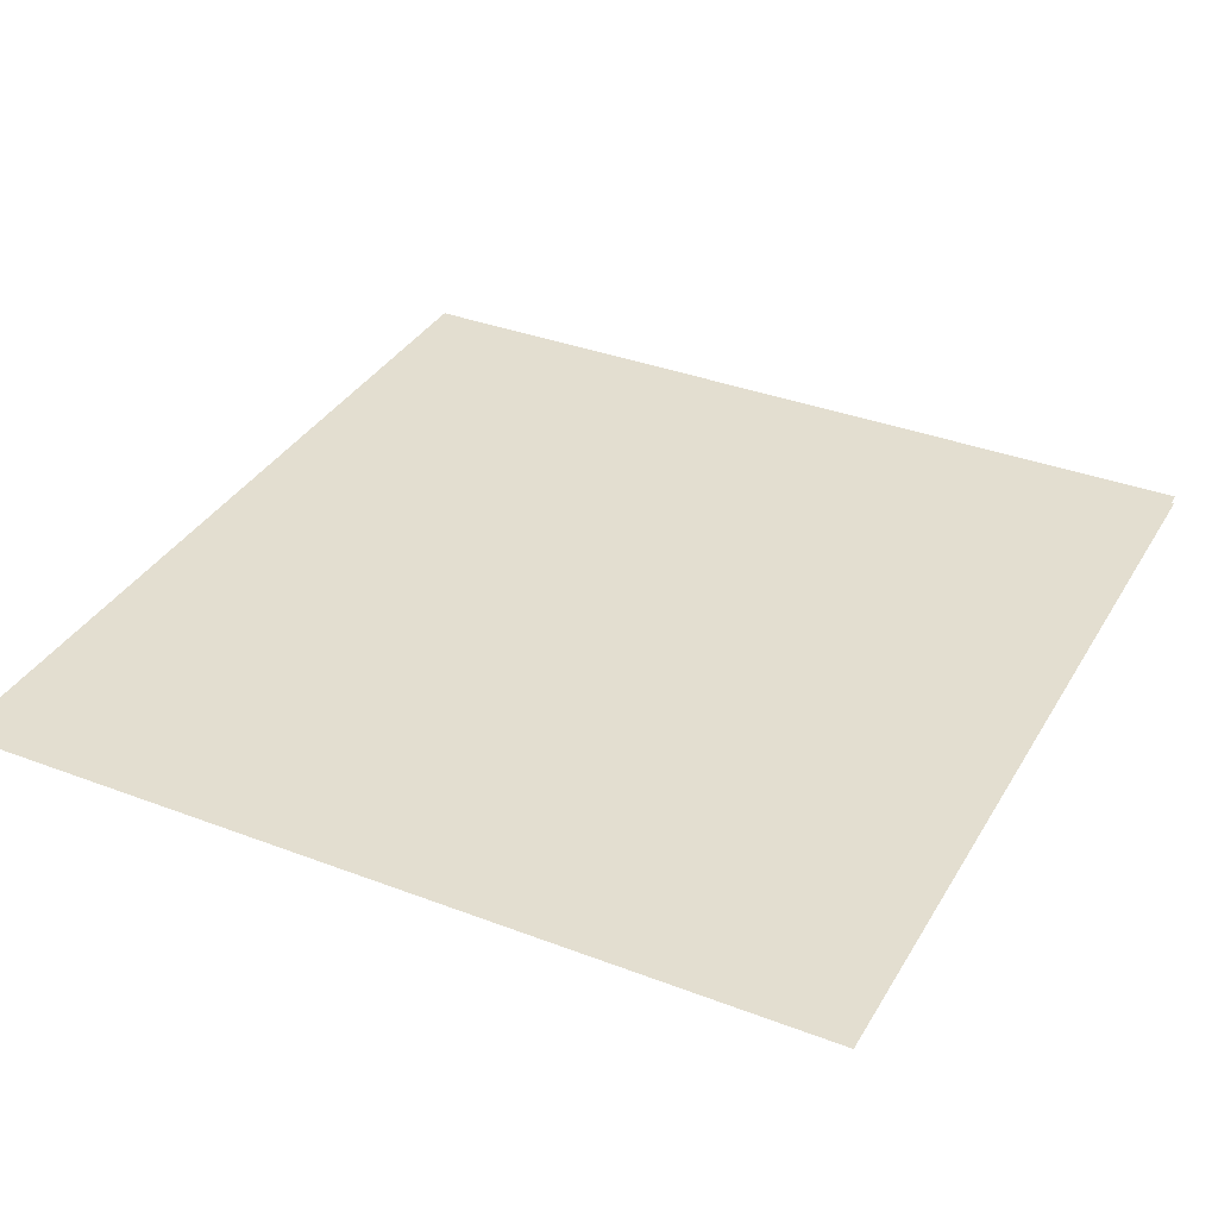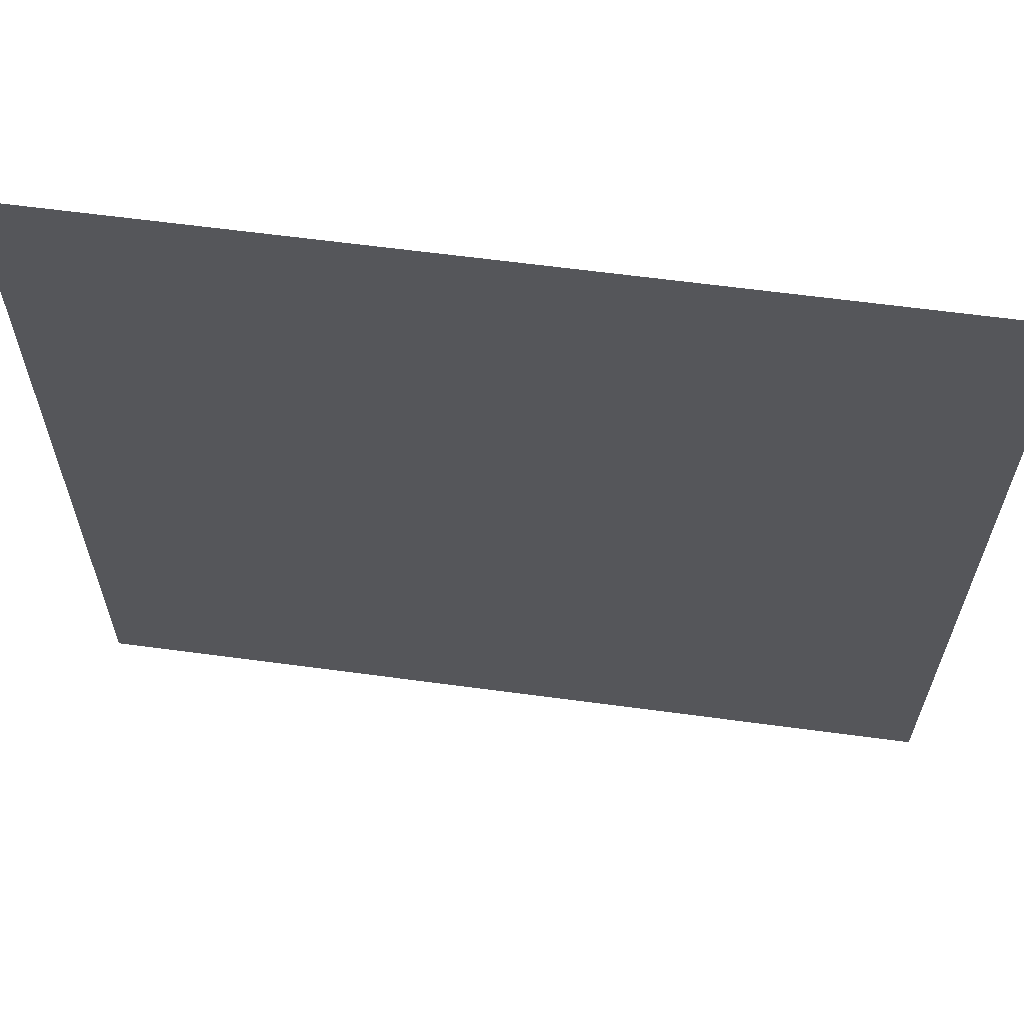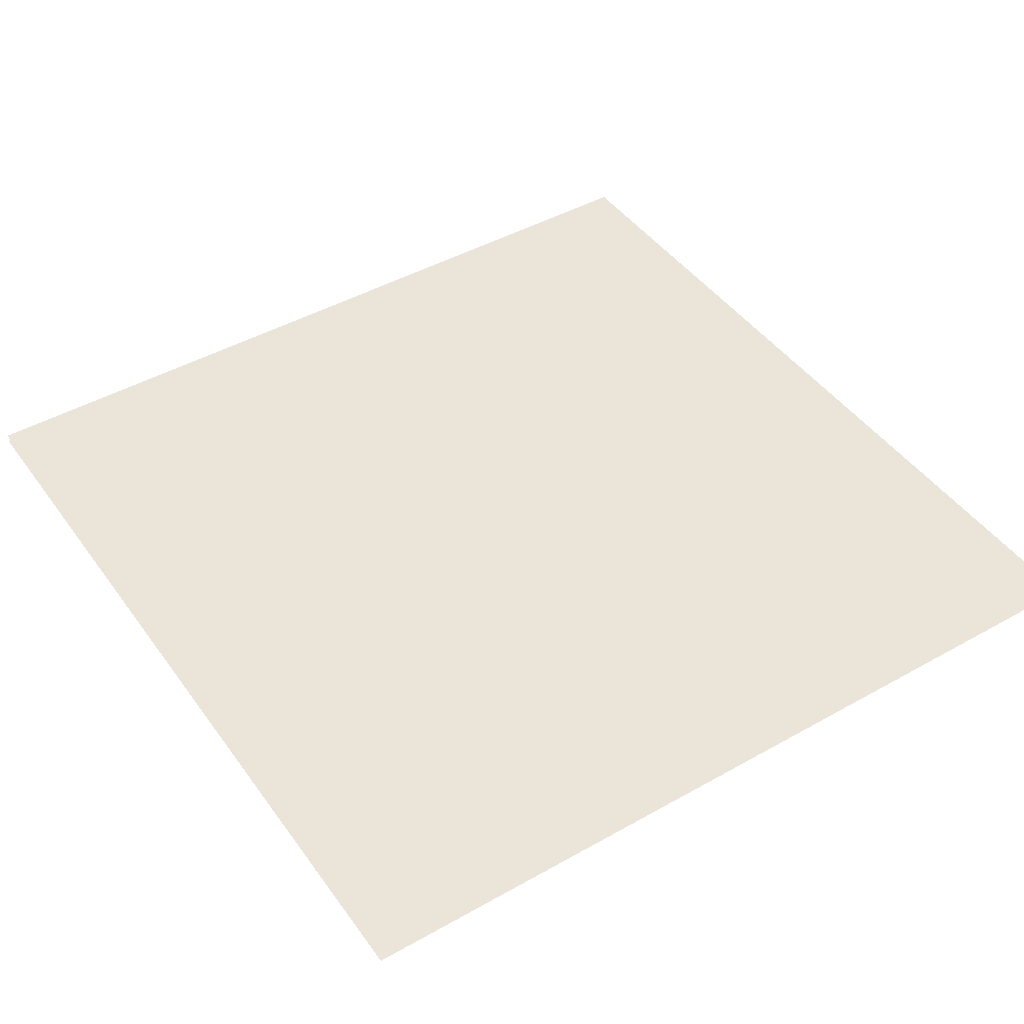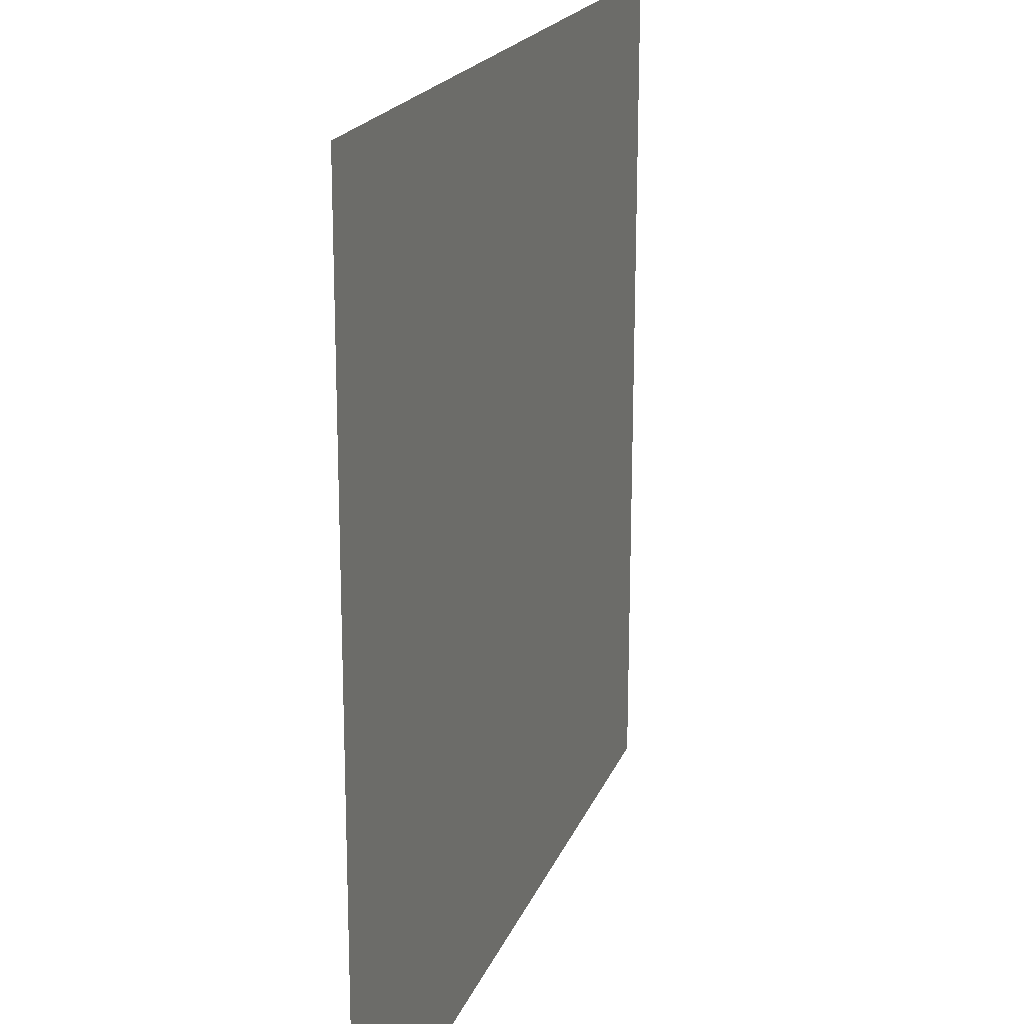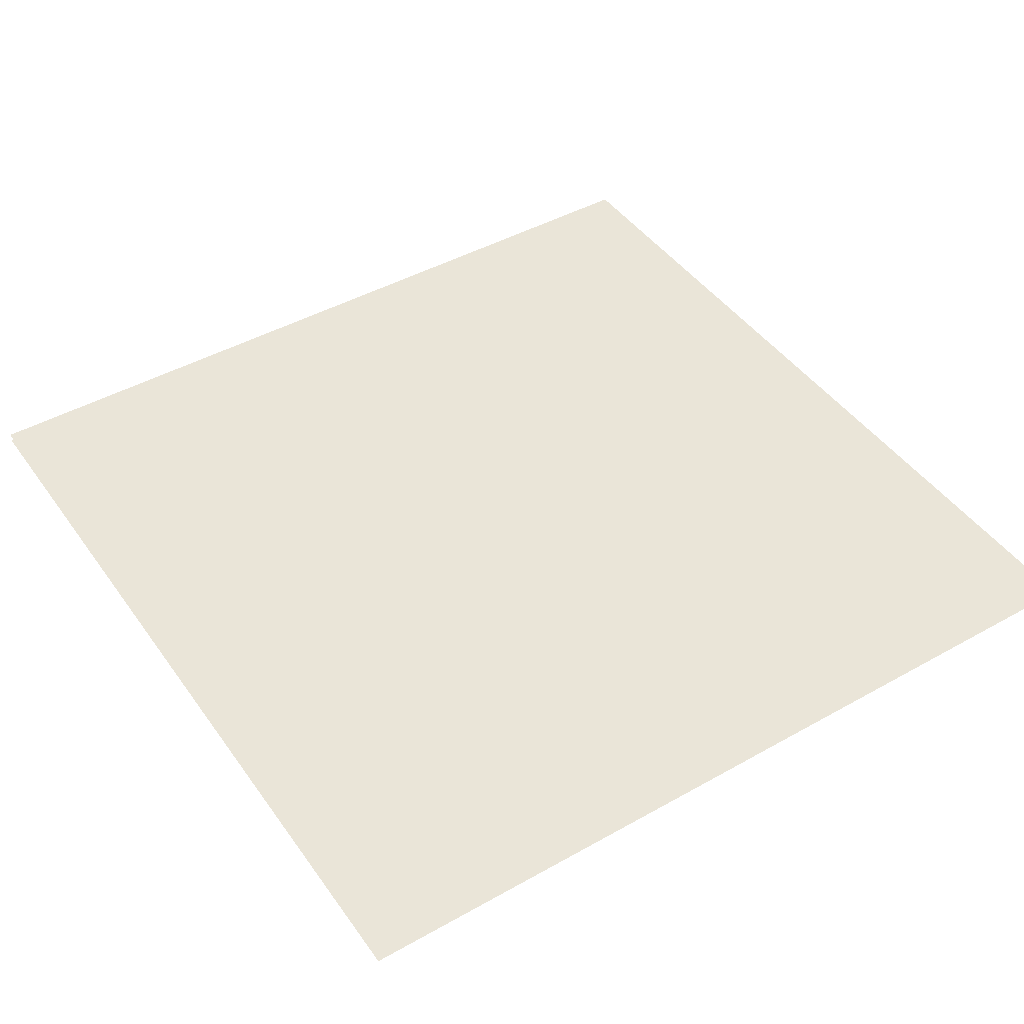
<metadata>
{"format":"obj","ext":"obj","renderer":"f3d","projection":"perspective","resolution":1024,"background":"white","views":[{"elev":35.7,"azim":116.9,"up":"+Z"},{"elev":63.6,"azim":-172.3,"up":"+Y"},{"elev":45.0,"azim":146.8,"up":"+Z"},{"elev":19.5,"azim":107.2,"up":"+Y"},{"elev":44.5,"azim":57.0,"up":"+Z"}]}
</metadata>
<code>
o floor_1
v 0.0324 -0.0604 0
v 0.0324 -0.0604 -0.1
v 9.961 -0.0768 0
v 9.961 -0.0768 -0.1
v 10.01 -9.989 0
v 10.01 -9.989 -0.1
v 0.06515 -9.989 0
v 0.06515 -9.989 -0.1
f 1 7 3
f 4 8 2
f 3 7 5
f 6 8 4

</code>
